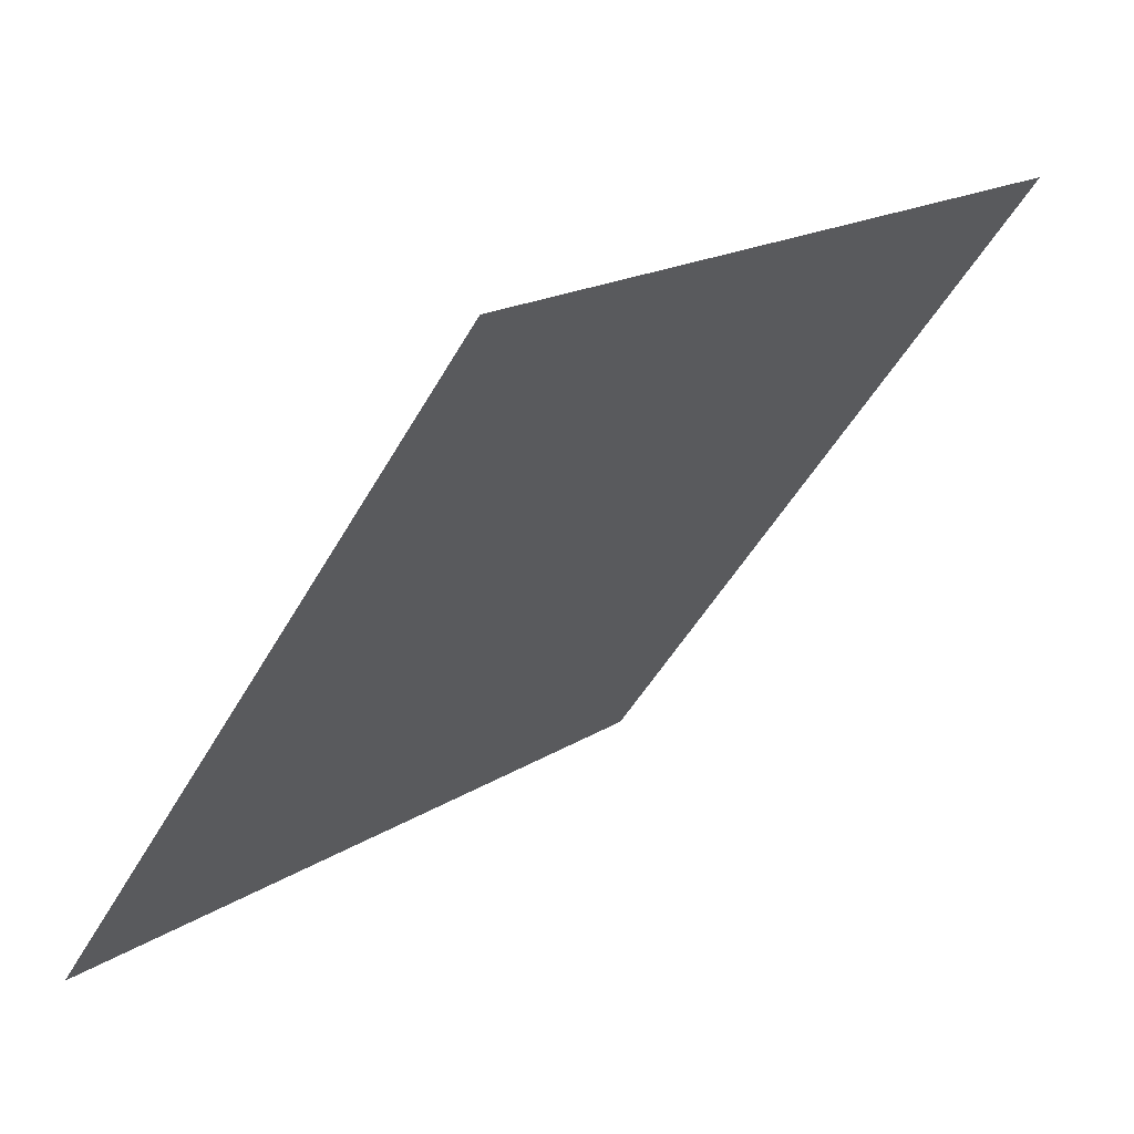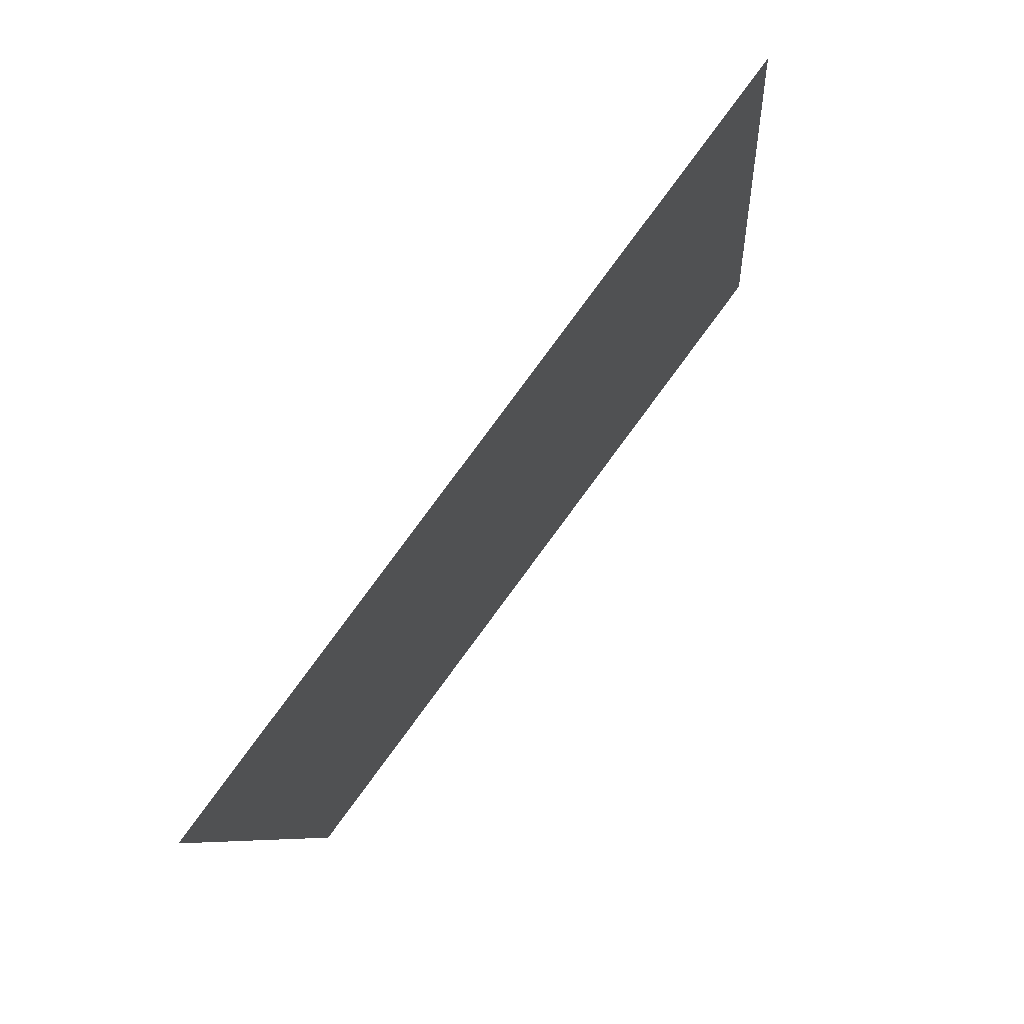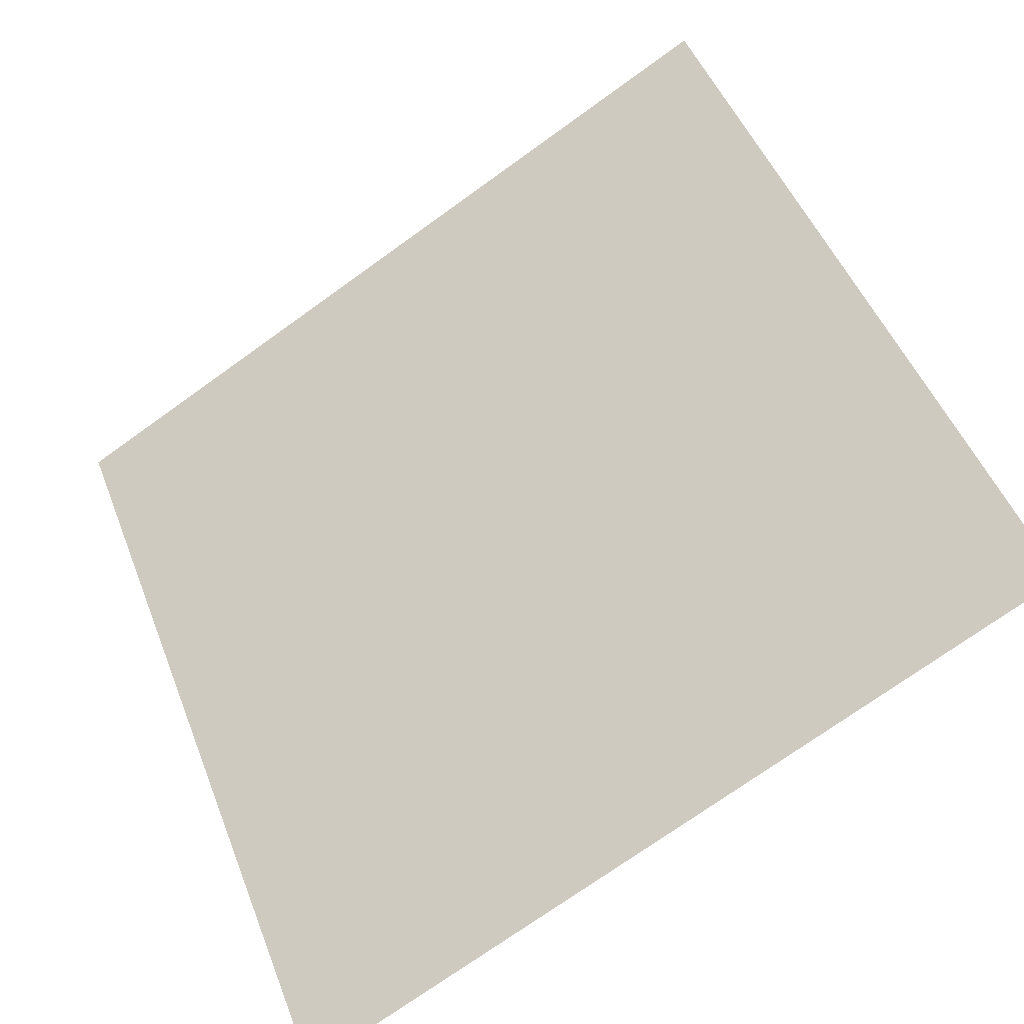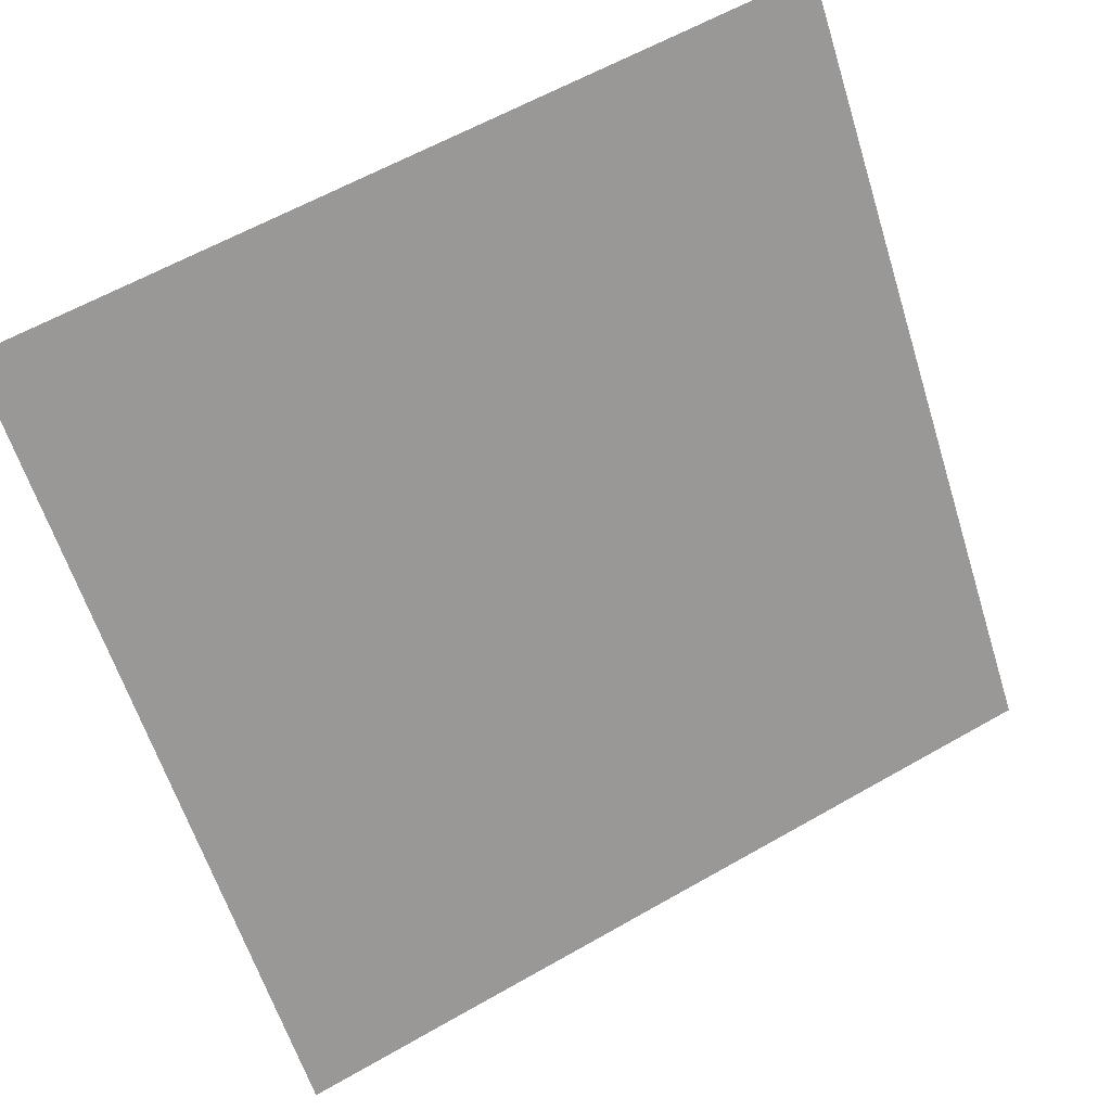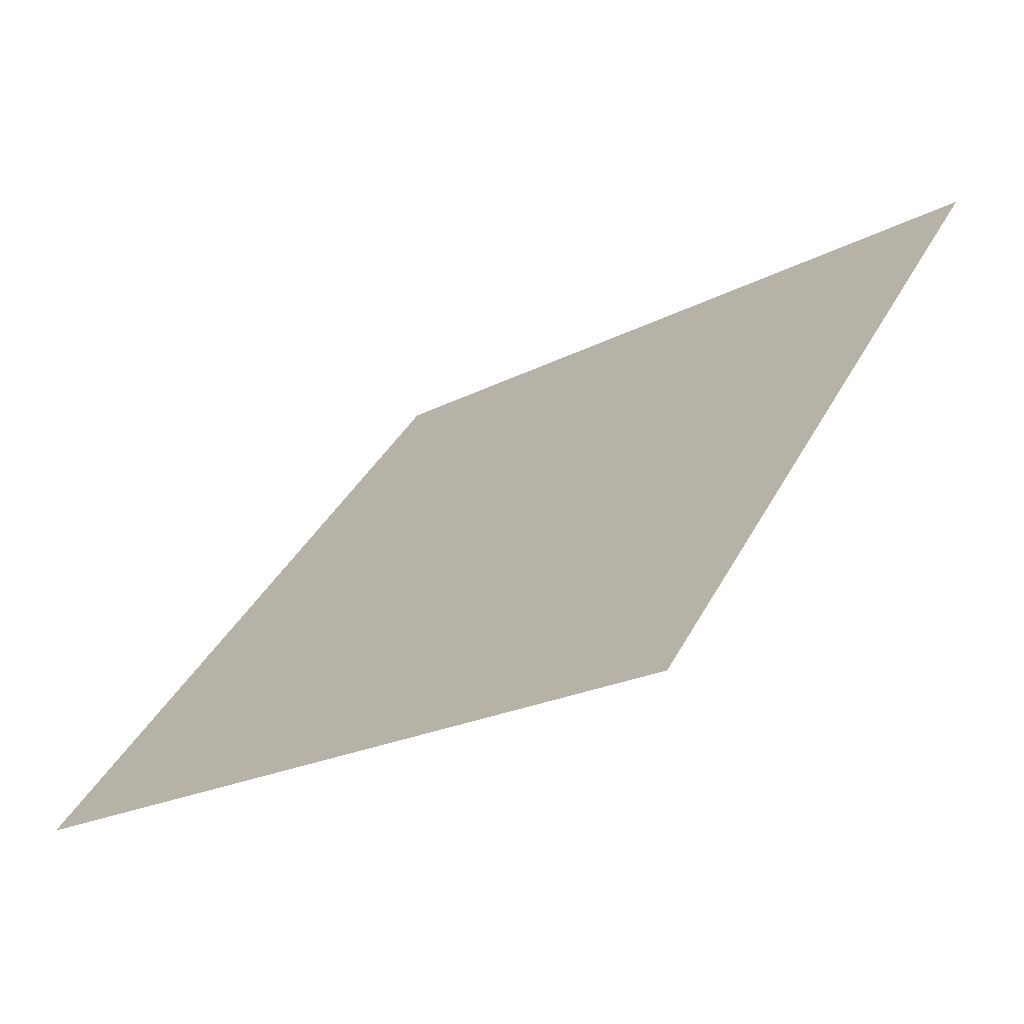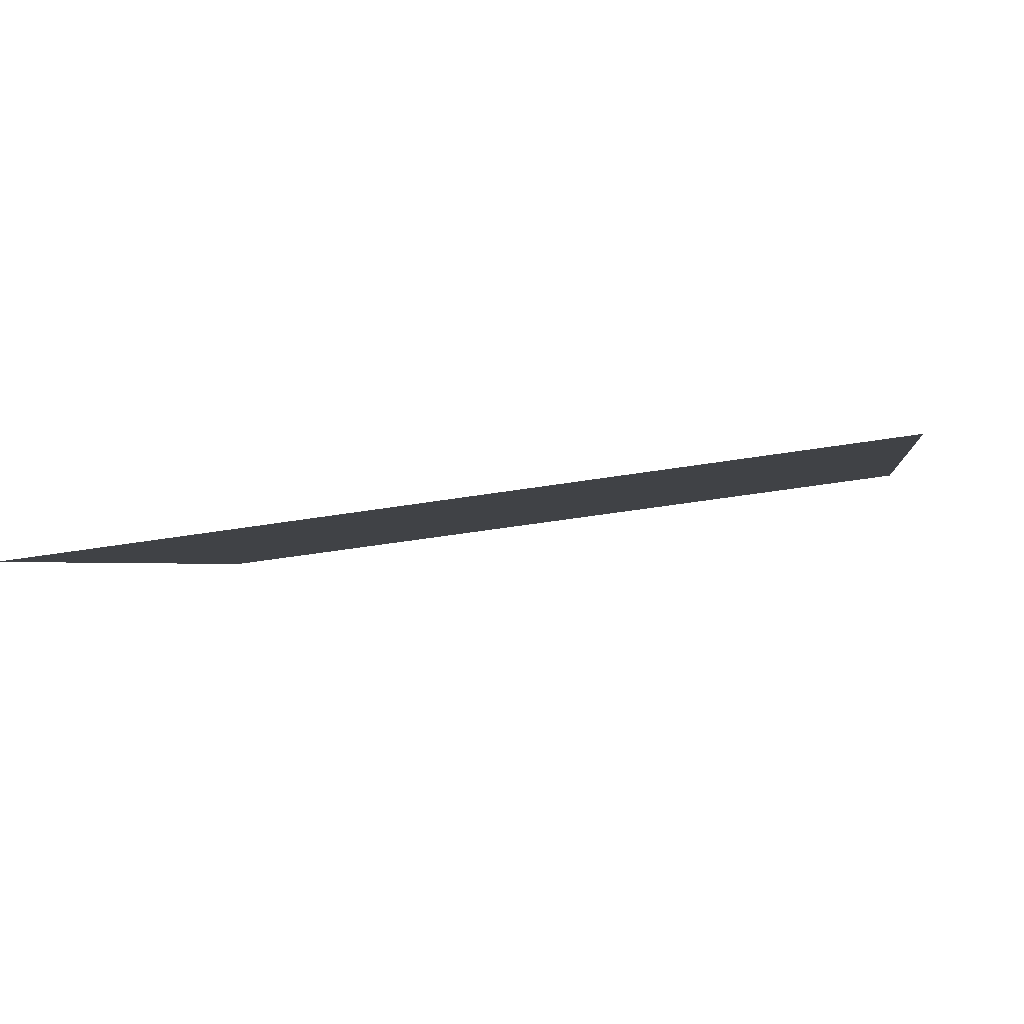
<metadata>
{"format":"obj","ext":"obj","renderer":"f3d","projection":"perspective","resolution":1024,"background":"white","views":[{"elev":16.6,"azim":126.7,"up":"+Z"},{"elev":-8.4,"azim":92.6,"up":"+Z"},{"elev":-72.8,"azim":-145.7,"up":"+Z"},{"elev":61.9,"azim":-31.6,"up":"+Z"},{"elev":39.6,"azim":-64.2,"up":"+Y"},{"elev":-38.7,"azim":-168.8,"up":"+Y"}]}
</metadata>
<code>
v 0.2229 0.5565 0.2055
v 0.2164 0.5567 0.2055
v 0.2165 0.5606 0.2108
v 0.2231 0.5604 0.2107
f 4 3 2 1

</code>
